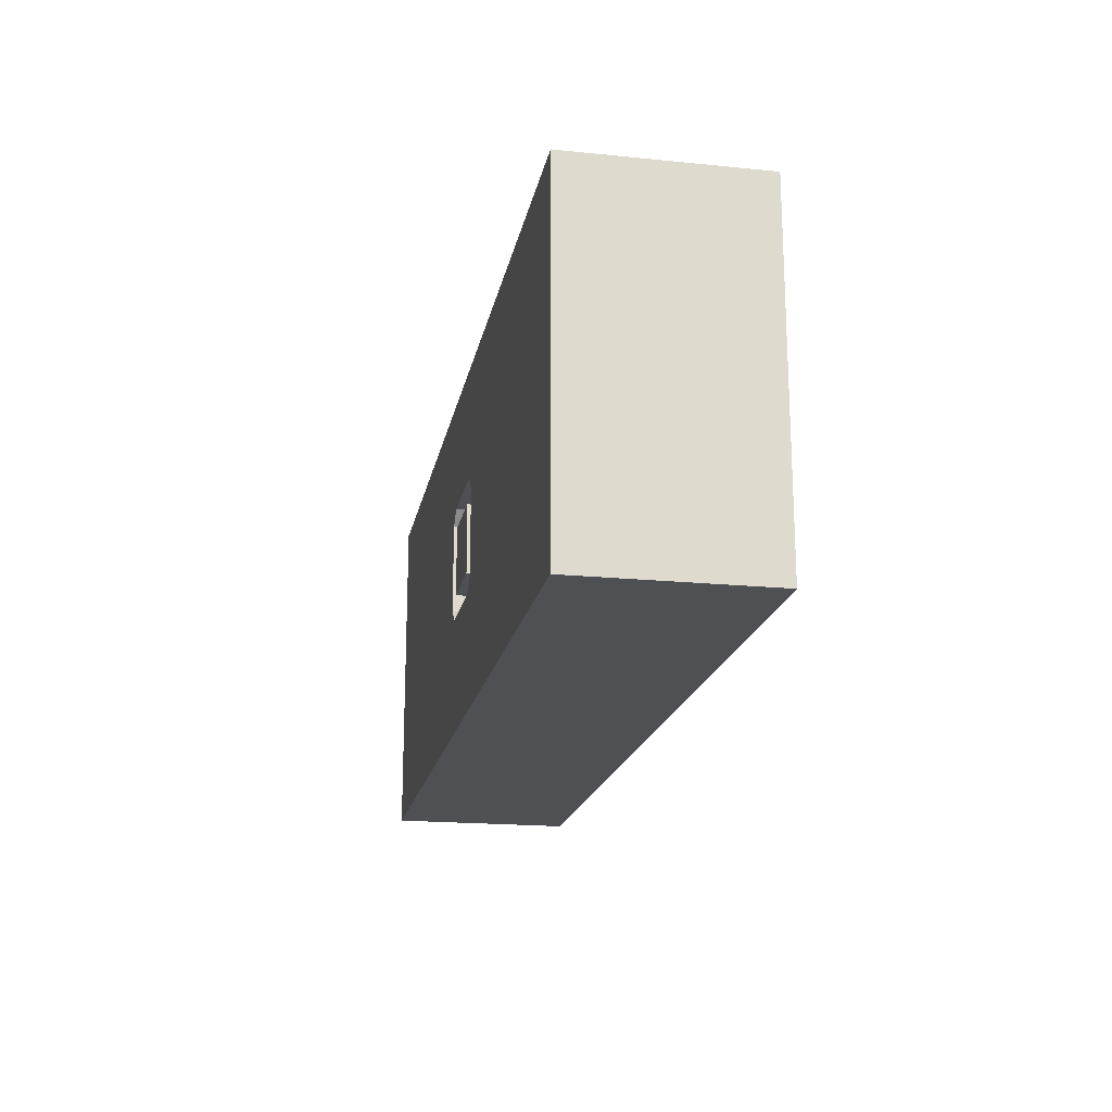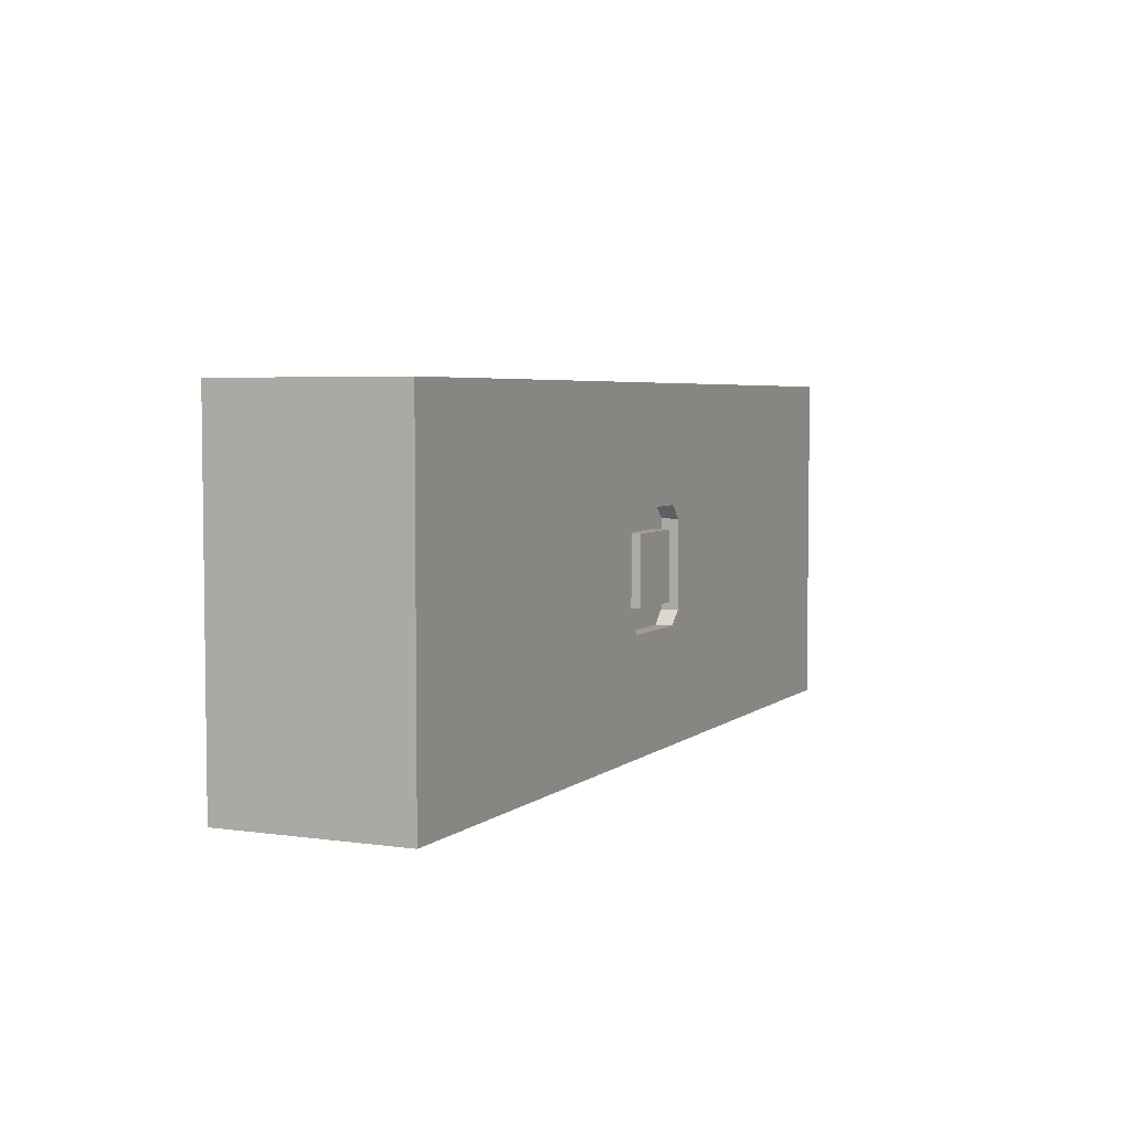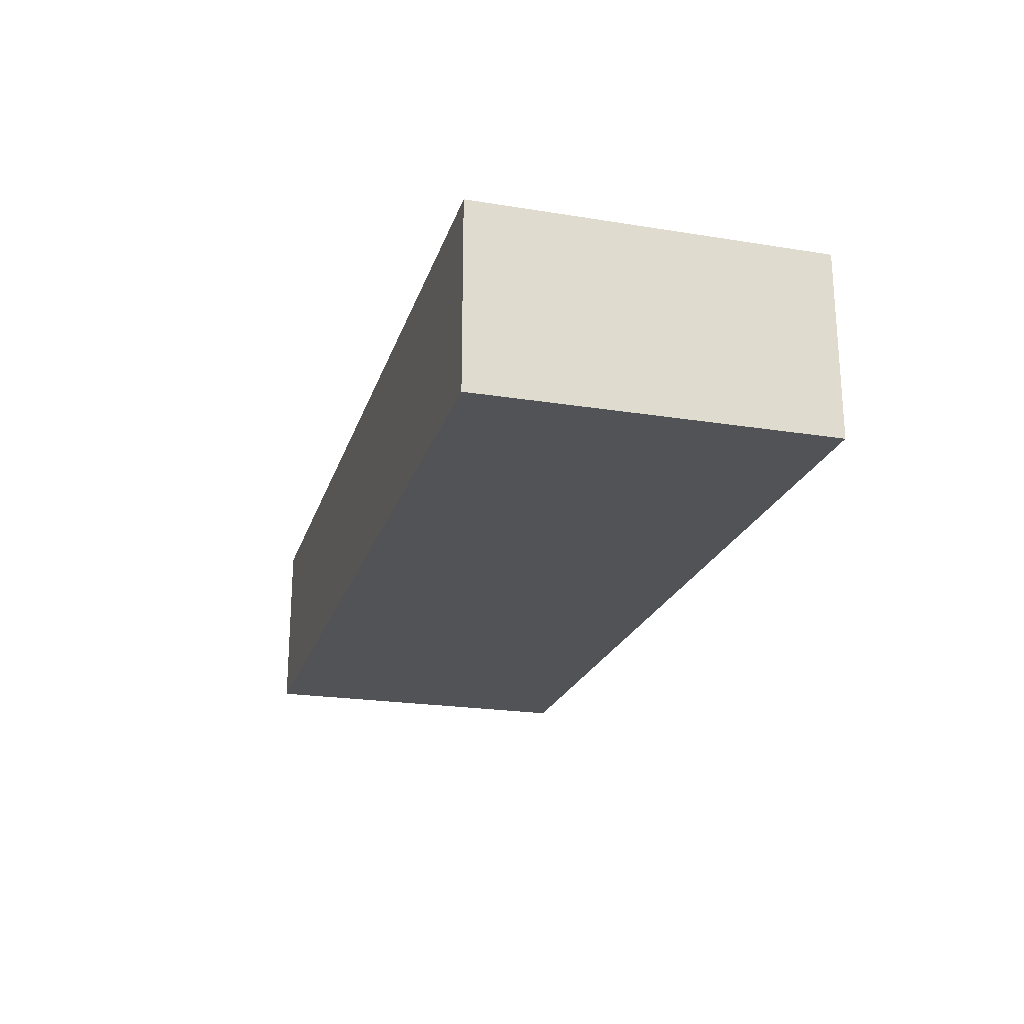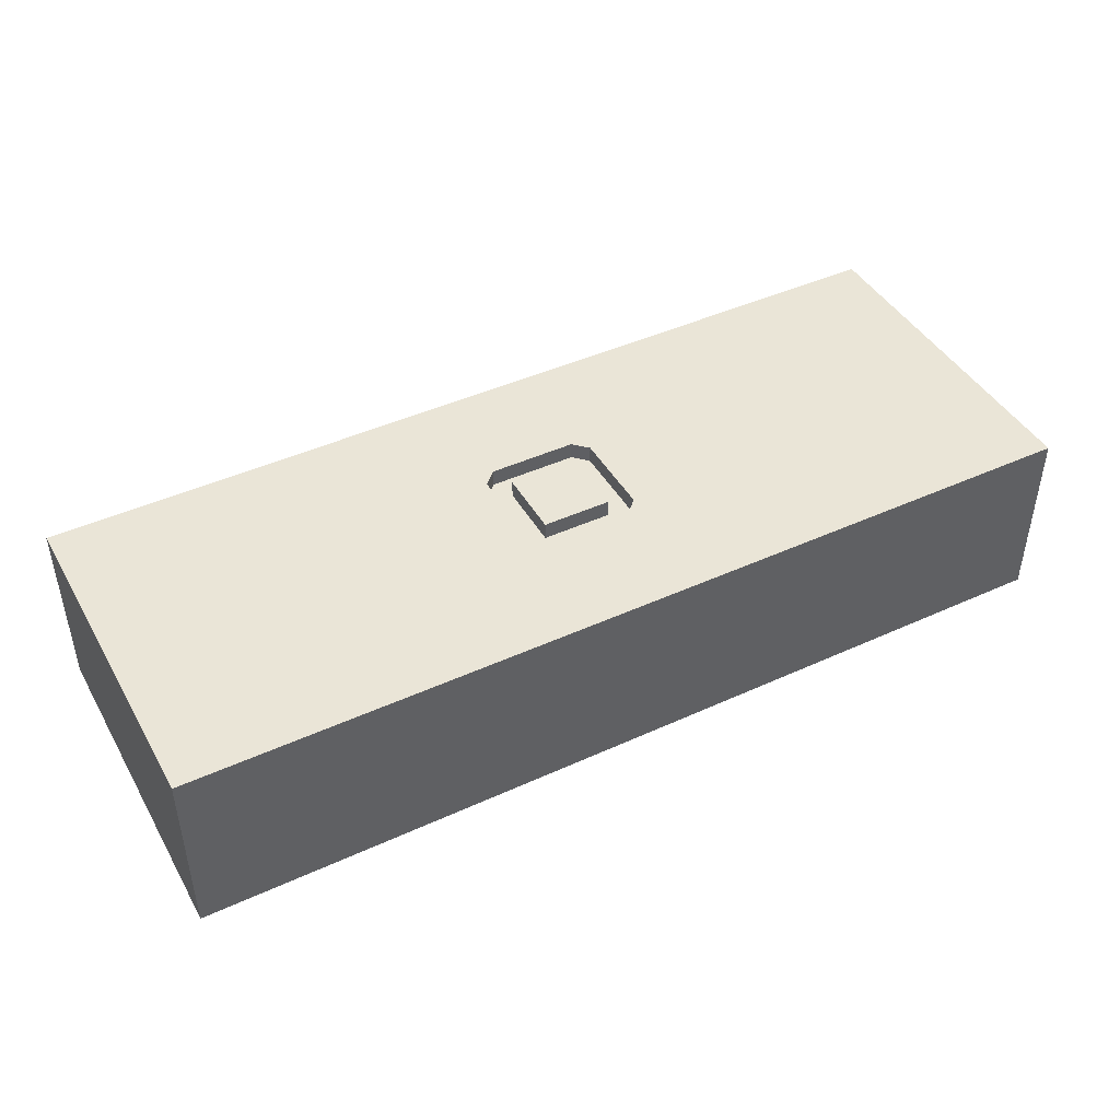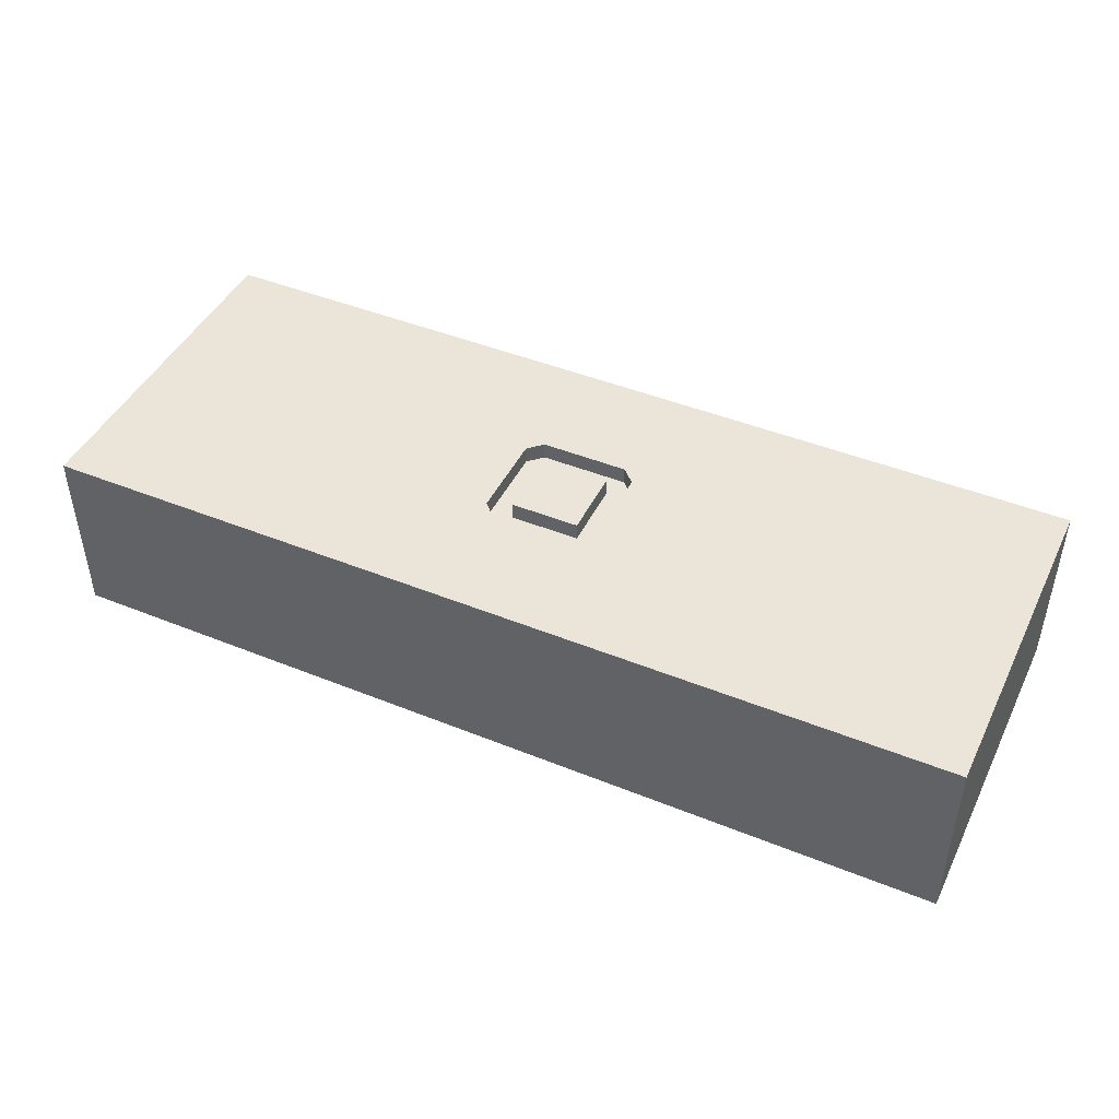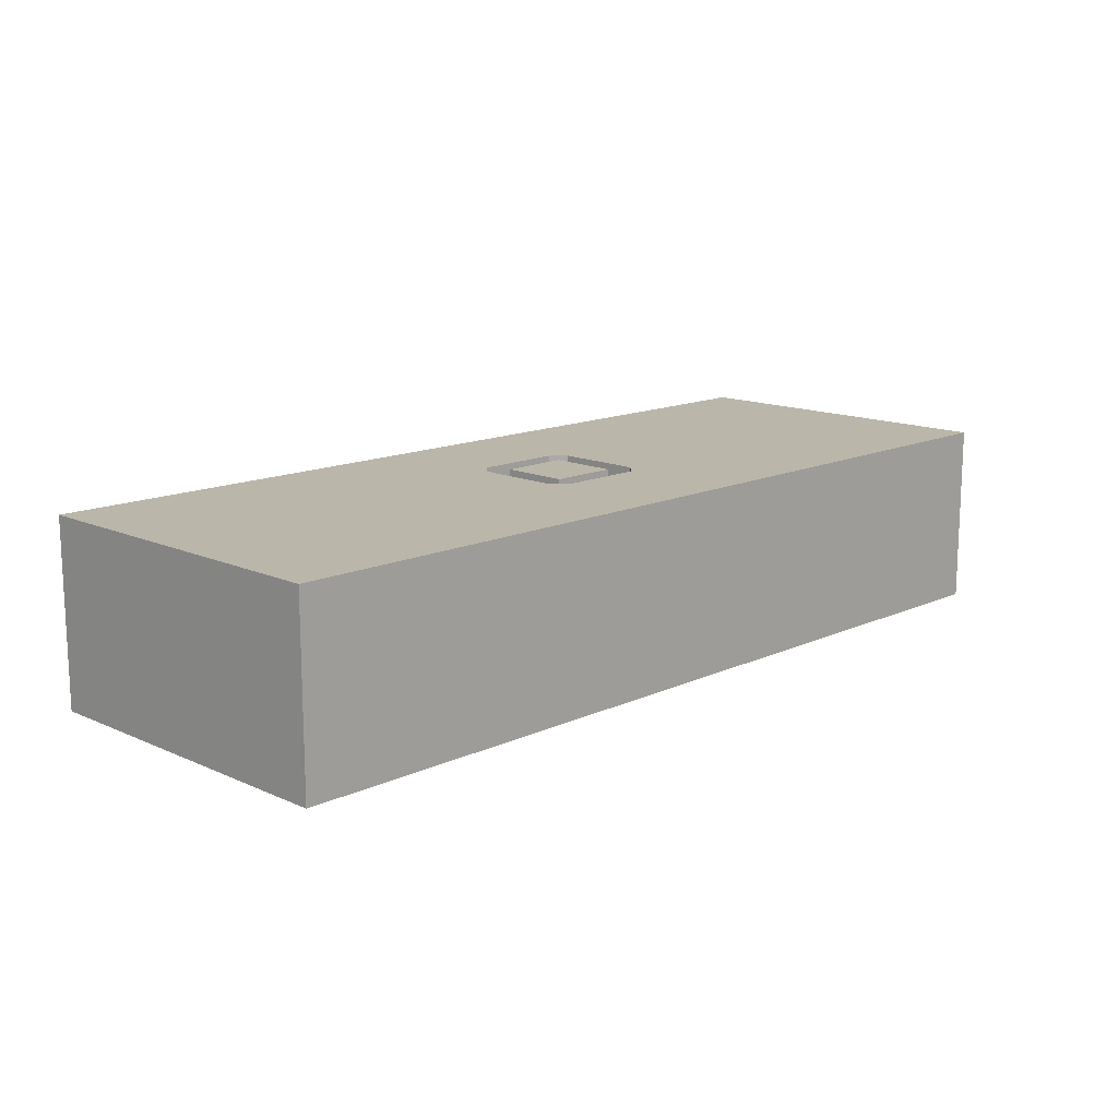
<metadata>
{"format":"obj","ext":"obj","renderer":"f3d","projection":"perspective","resolution":1024,"background":"white","views":[{"elev":-18.7,"azim":79.2,"up":"+Y"},{"elev":4.5,"azim":-65.3,"up":"+Y"},{"elev":-22.1,"azim":-105.7,"up":"+Z"},{"elev":44.1,"azim":151.8,"up":"+Z"},{"elev":45.1,"azim":-154.9,"up":"+Z"},{"elev":14.0,"azim":134.6,"up":"+Z"}]}
</metadata>
<code>
v 227.9 0 80
v 149.1 0 0
v 217.7 150 0
v 293 0 37.52
v 105.2 150 39.53
v 290.8 71.04 0
v 215 60 80
v 181 100 80
v 219 50 72.5
v 215 90 80
v 400 0 0
v 175 56 72.5
v 0 0 0
v 219 100 72.5
v 175 94 80
v 400 150 0
v 219 50 80
v 215 90 72.5
v 181 50 80
v 203 150 80
v 0 0 80
v 175 56 80
v 0 150 80
v 181 100 72.5
v 400 0 80
v 175 94 72.5
v 219 100 80
v 185 90 72.5
v 225 94 72.5
v 0 150 0
v 185 90 80
v 225 94 80
v 185 60 72.5
v 225 56 72.5
v 181 50 72.5
v 225 56 80
v 185 60 80
v 400 150 80
v 215 60 72.5
f 11 25 4
f 11 2 6
f 2 11 4
f 6 2 3
f 13 2 21
f 5 20 3
f 30 23 5
f 27 20 8
f 11 6 16
f 13 30 2
f 34 9 36
f 28 26 33
f 14 18 29
f 35 33 12
f 14 29 27
f 32 27 29
f 22 12 15
f 9 34 39
f 8 15 24
f 38 20 32
f 21 23 13
f 9 35 17
f 22 19 12
f 1 4 25
f 10 31 7
f 19 17 35
f 18 10 39
f 21 2 1
f 22 21 19
f 7 39 10
f 16 3 38
f 39 7 33
f 37 33 7
f 34 36 29
f 28 31 18
f 35 12 19
f 24 28 14
f 26 24 15
f 17 36 9
f 10 18 31
f 20 5 23
f 15 23 22
f 29 18 34
f 19 1 17
f 14 27 24
f 24 26 28
f 27 32 20
f 35 9 33
f 33 37 28
f 8 24 27
f 39 33 9
f 32 29 36
f 12 33 26
f 38 32 25
f 17 1 36
f 26 15 12
f 36 25 32
f 25 36 1
f 39 34 18
f 11 16 25
f 23 15 20
f 8 20 15
f 31 28 37
f 18 14 28
f 21 22 23
f 3 16 6
f 4 1 2
f 30 3 2
f 1 19 21
f 3 30 5
f 30 13 23
f 38 3 20
f 38 25 16
f 37 7 31

</code>
